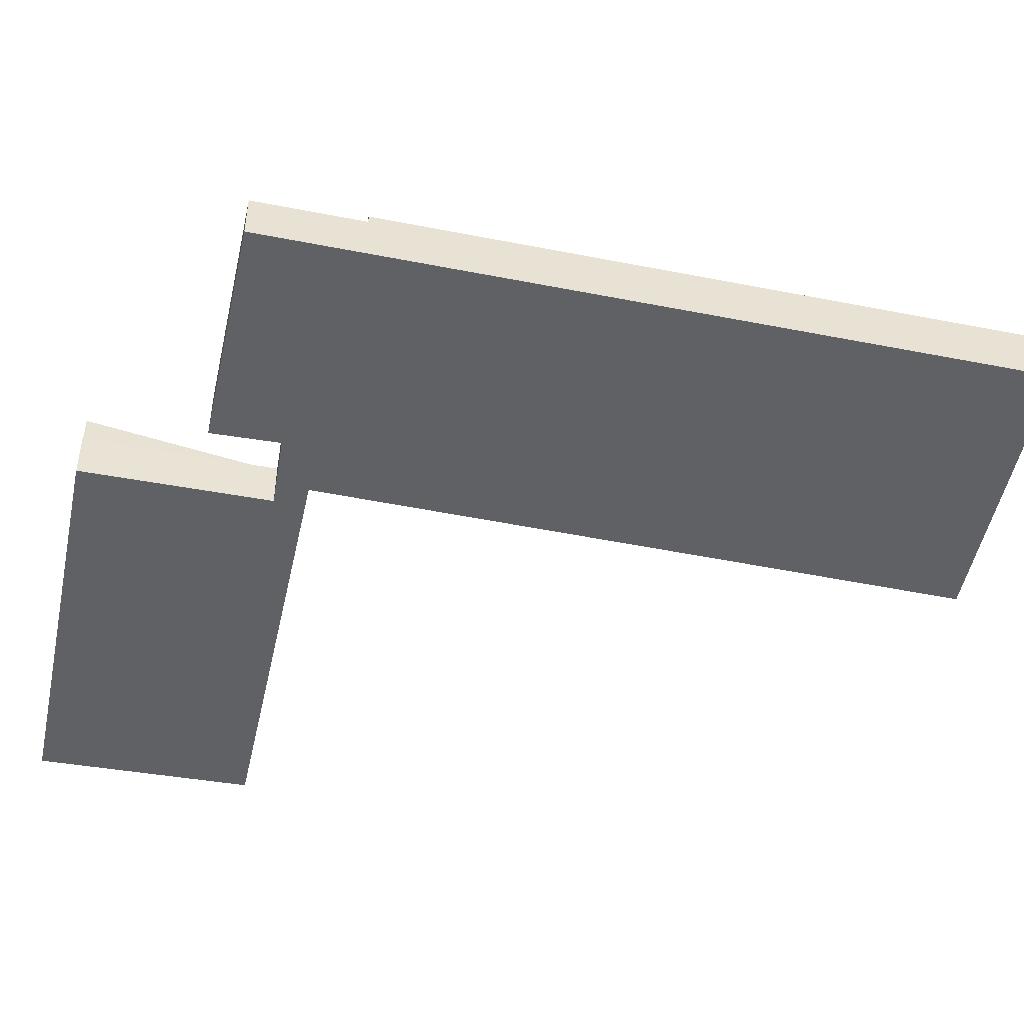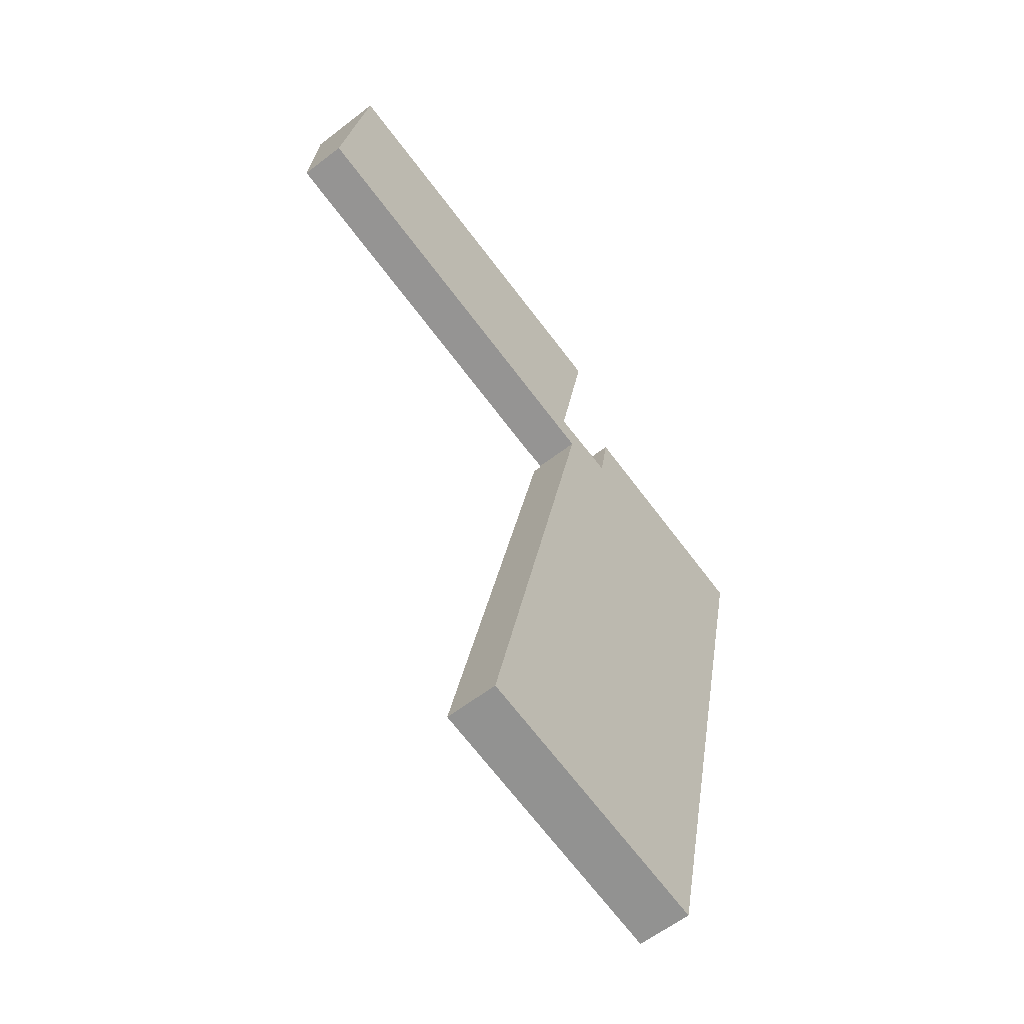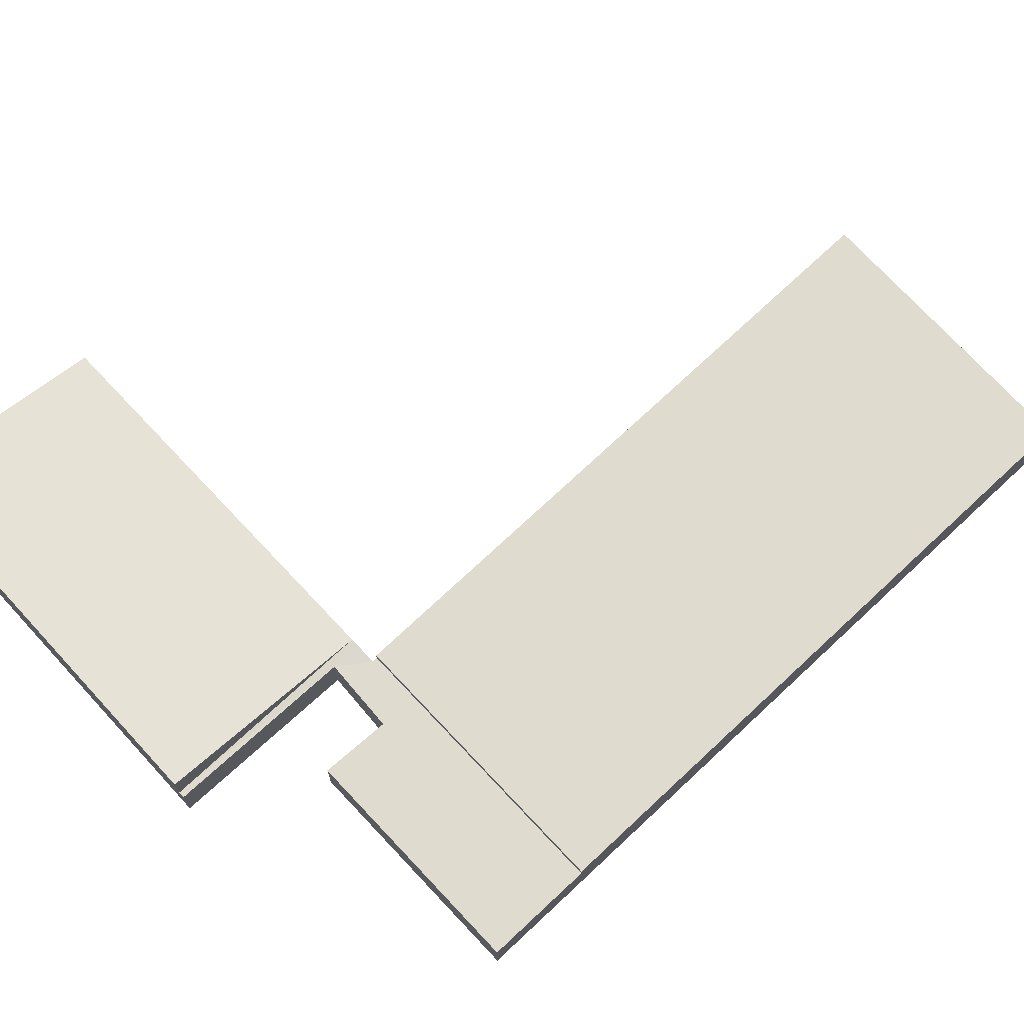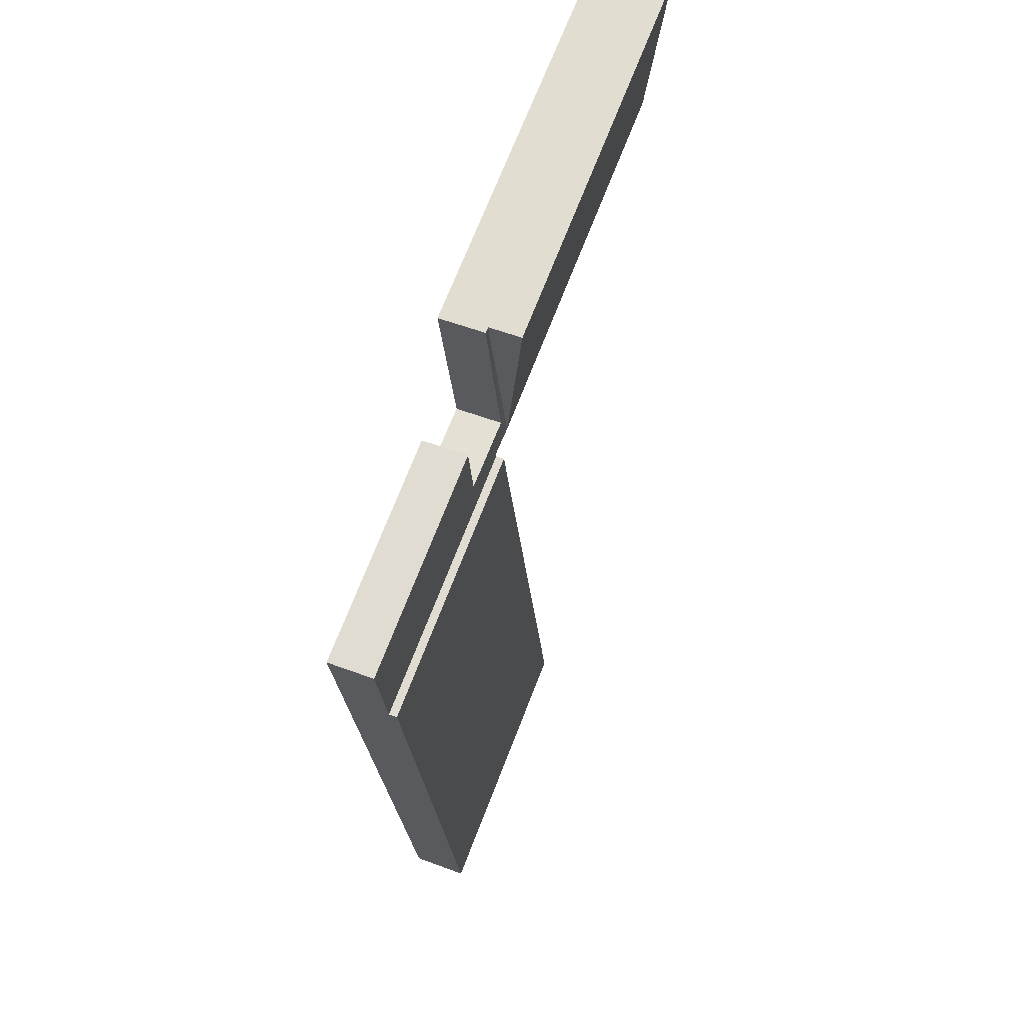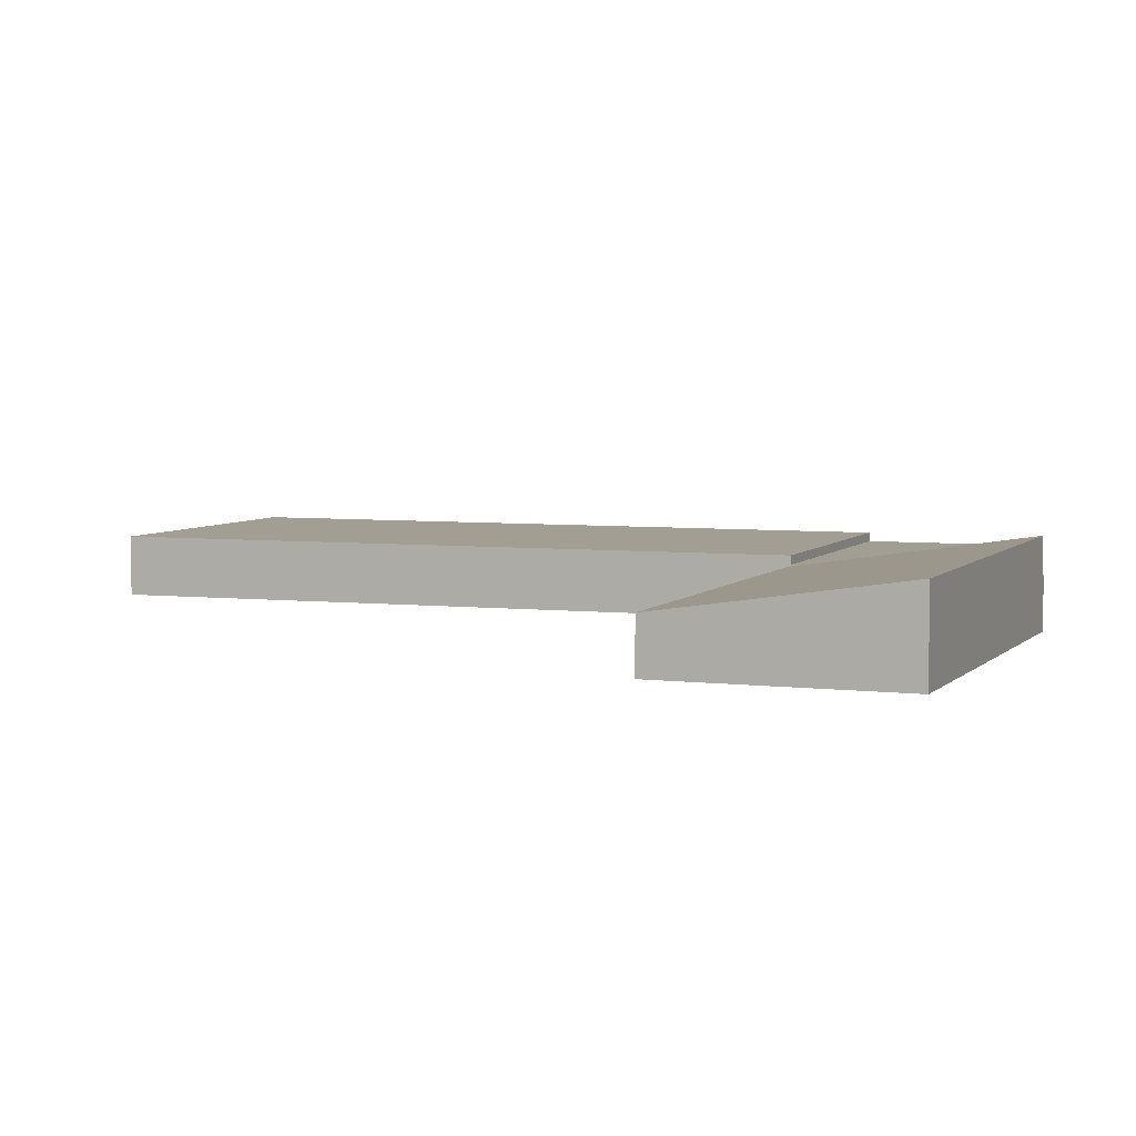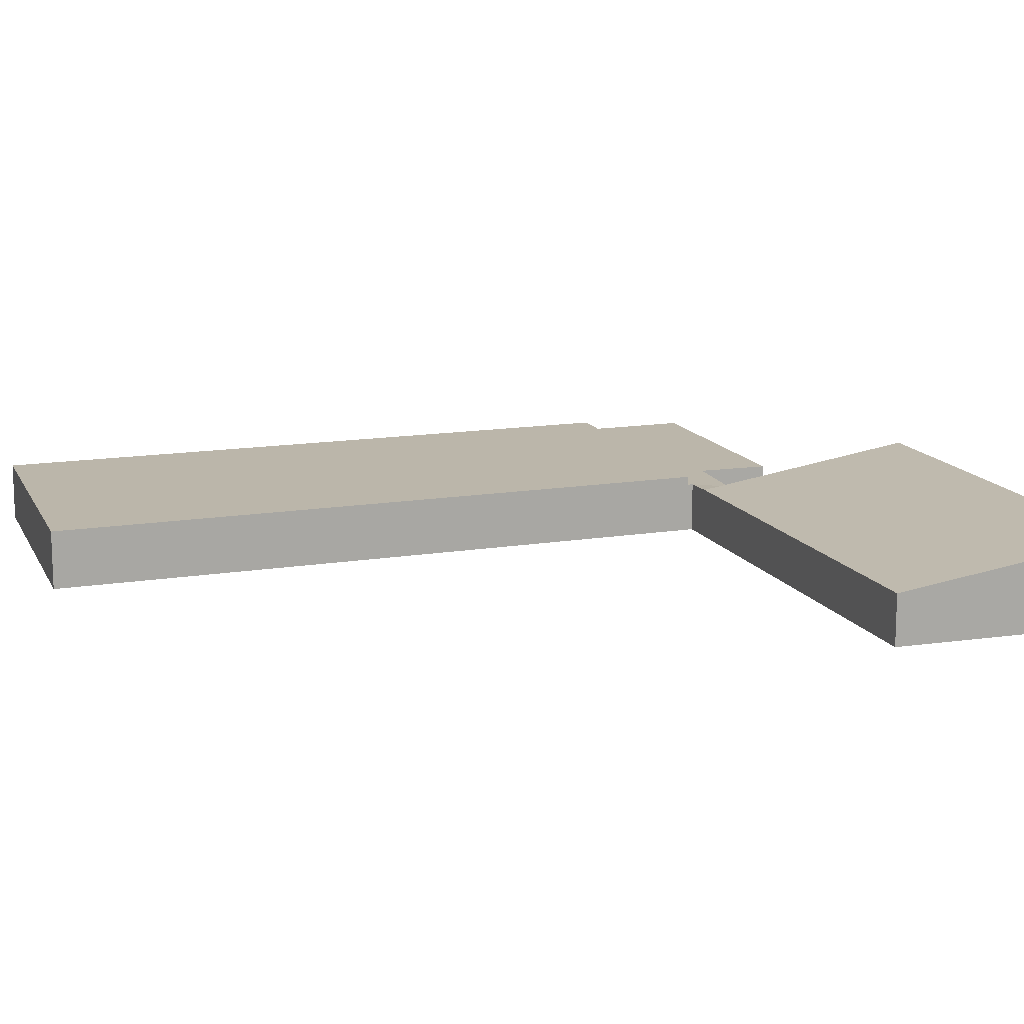
<metadata>
{"format":"obj","ext":"obj","renderer":"f3d","projection":"perspective","resolution":1024,"background":"white","views":[{"elev":-47.9,"azim":89.2,"up":"+Y"},{"elev":-59.3,"azim":-51.4,"up":"+Z"},{"elev":70.5,"azim":58.5,"up":"+Y"},{"elev":56.4,"azim":111.3,"up":"+Z"},{"elev":5.0,"azim":-58.2,"up":"+Y"},{"elev":14.0,"azim":-98.1,"up":"+Y"}]}
</metadata>
<code>
v  0 0.931 5.701e-17
v  8.528 1.563 2.599
v  7.666 0.931 -1.561
v  0.702 1.553 4.129
v  8.528 -1.591e-16 2.599
v  0.702 -2.528e-16 4.129
v  7.666 9.558e-17 -1.561
v  0 0 0
v  13.63 0.916 -2.878
v  13.53 0.916 -0.731
v  14.05 0.916 -0.838
v  10.13 0.916 -0.028
v  9.363 0.916 -1.233
v  8.208 0.916 -1.774
v  9.584 0.916 0.085
v  8.229 0.916 -1.676
v  7.944 0.916 -1.015
v  8.528 0.916 2.599
v  8.644 0.916 2.576
v  7.944 6.215e-17 -1.015
v  9.363 7.55e-17 -1.233
v  9.584 -5.205e-18 0.085
v  10.13 1.715e-18 -0.028
v  13.53 4.476e-17 -0.731
v  14.05 5.131e-17 -0.838
v  8.644 -1.577e-16 2.576
v  8.208 1.086e-16 -1.774
v  8.229 1.026e-16 -1.676
v  13.63 1.762e-16 -2.878
v  11.11 1.076 -15.04
v  8.208 1.076 -1.774
v  13.63 1.076 -2.878
v  5.583 1.076 -14.04
v  5.583 8.599e-16 -14.04
v  11.11 9.209e-16 -15.04
g defaultobject
f 1 2 3
f 2 1 4
f 4 5 2
f 5 4 6
f 5 3 2
f 3 5 7
f 7 1 3
f 1 7 8
f 1 6 4
f 6 1 8
f 8 5 6
f 5 8 7
f 9 10 11
f 10 9 12
f 12 9 13
f 13 9 14
f 12 13 15
f 13 14 16
f 17 13 16
f 17 16 3
f 3 18 17
f 17 18 19
f 20 13 17
f 13 20 21
f 22 12 15
f 12 22 23
f 12 23 10
f 10 23 24
f 10 24 11
f 11 24 25
f 5 19 18
f 19 5 26
f 21 15 13
f 15 21 22
f 27 16 14
f 16 27 28
f 7 18 3
f 18 7 5
f 25 9 11
f 9 25 29
f 26 17 19
f 17 26 20
f 29 14 9
f 14 29 27
f 16 7 3
f 7 16 28
f 5 20 26
f 20 5 7
f 20 28 21
f 28 20 7
f 24 29 25
f 29 24 23
f 29 23 21
f 29 21 27
f 21 23 22
f 27 21 28
f 30 31 32
f 31 30 33
f 34 31 33
f 31 34 27
f 27 32 31
f 32 27 29
f 29 30 32
f 30 29 35
f 35 33 30
f 33 35 34
f 35 27 34
f 27 35 29

</code>
